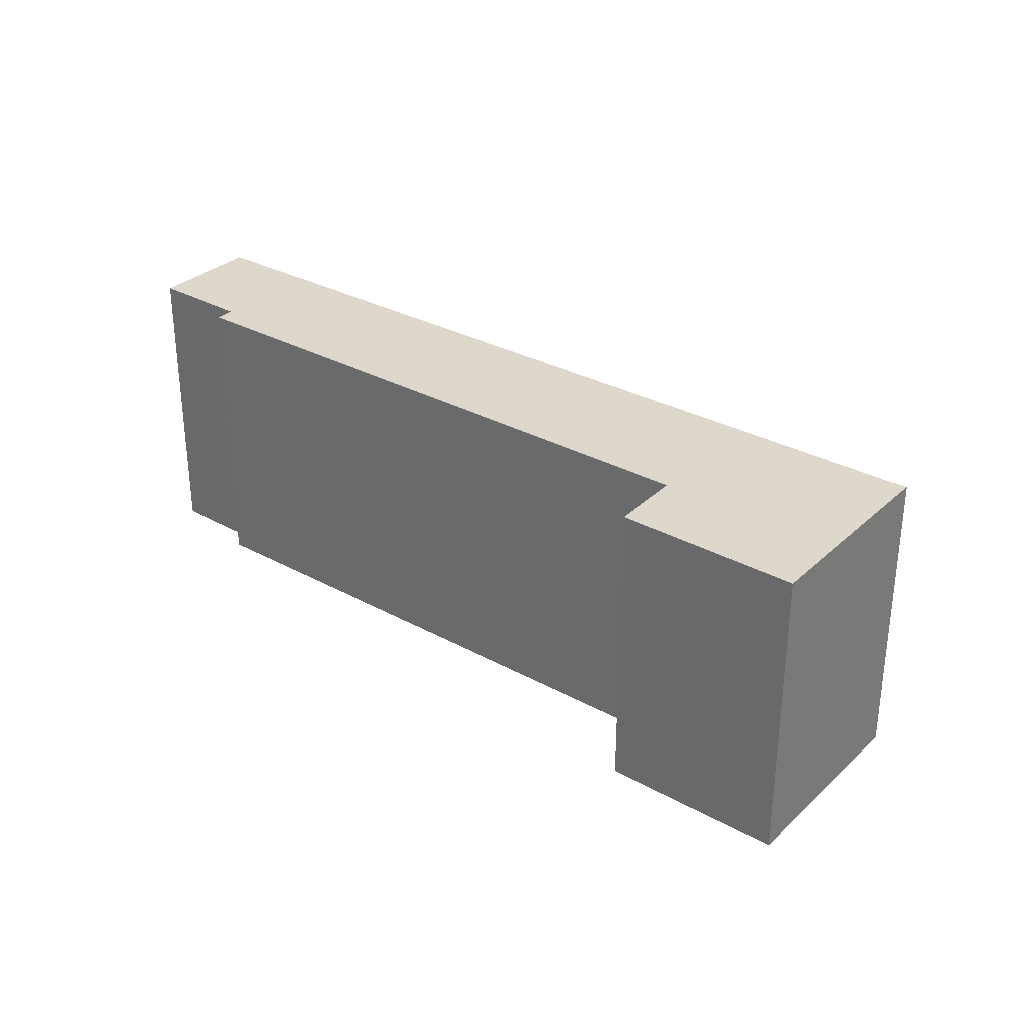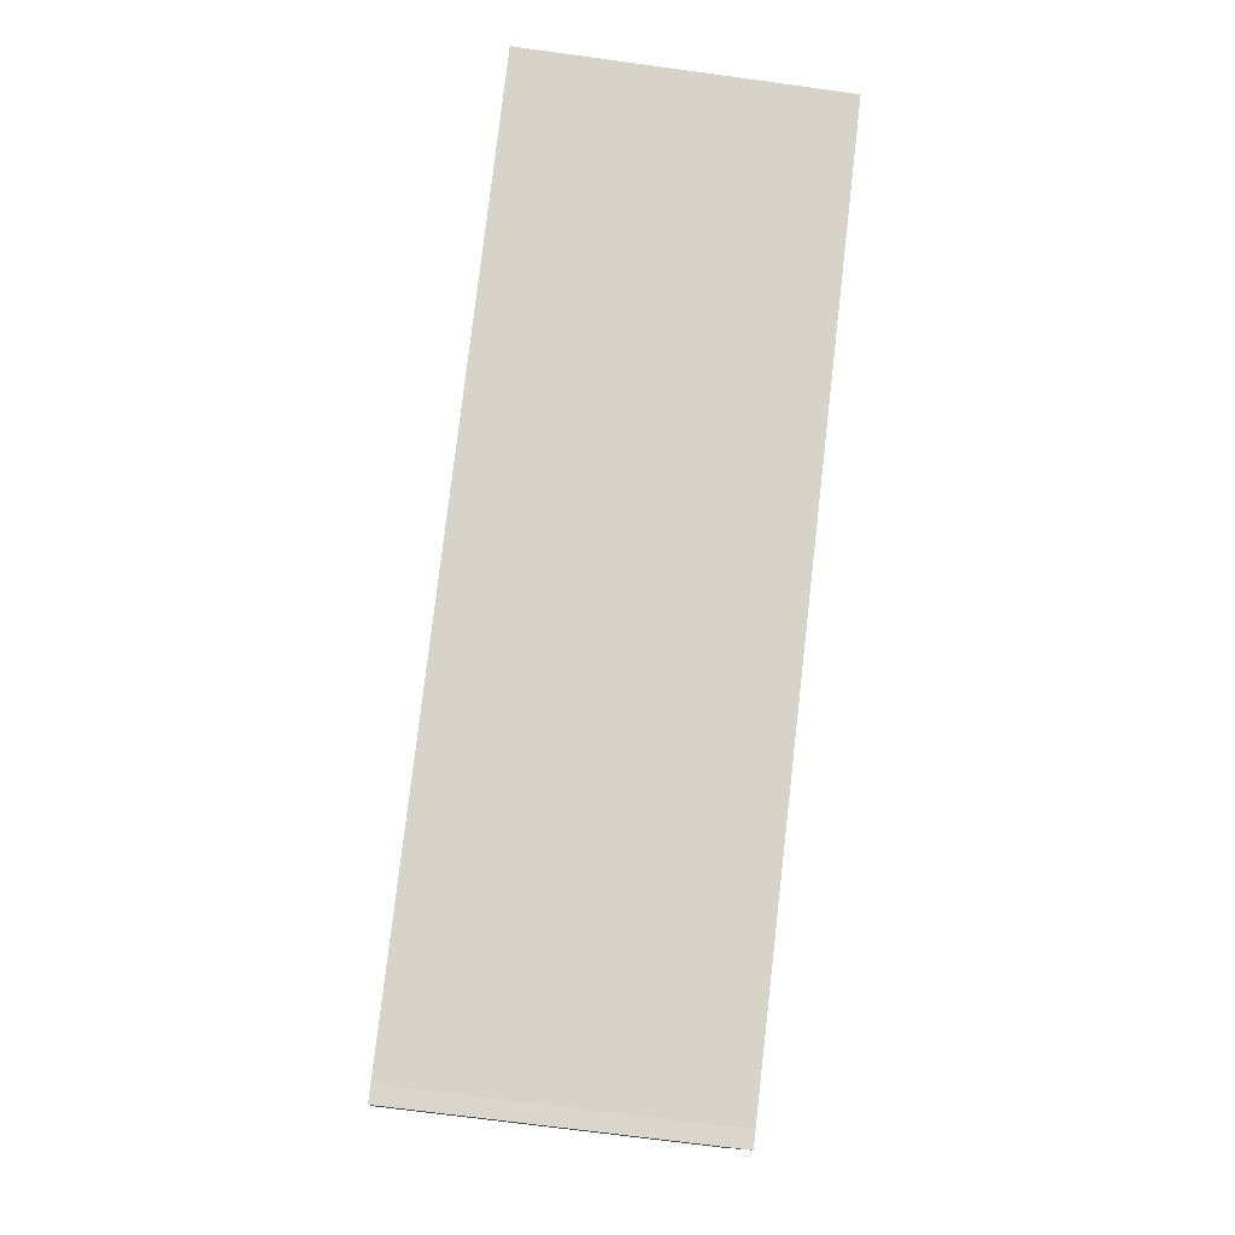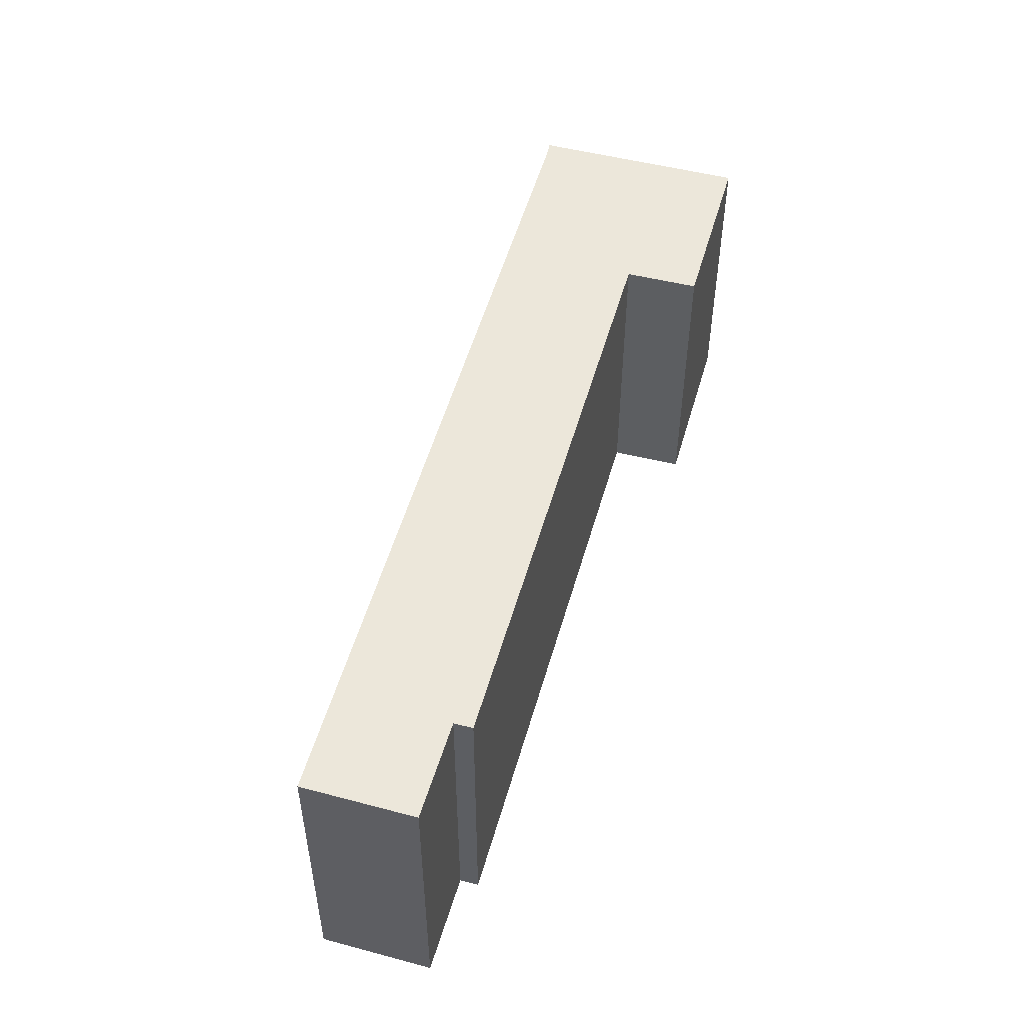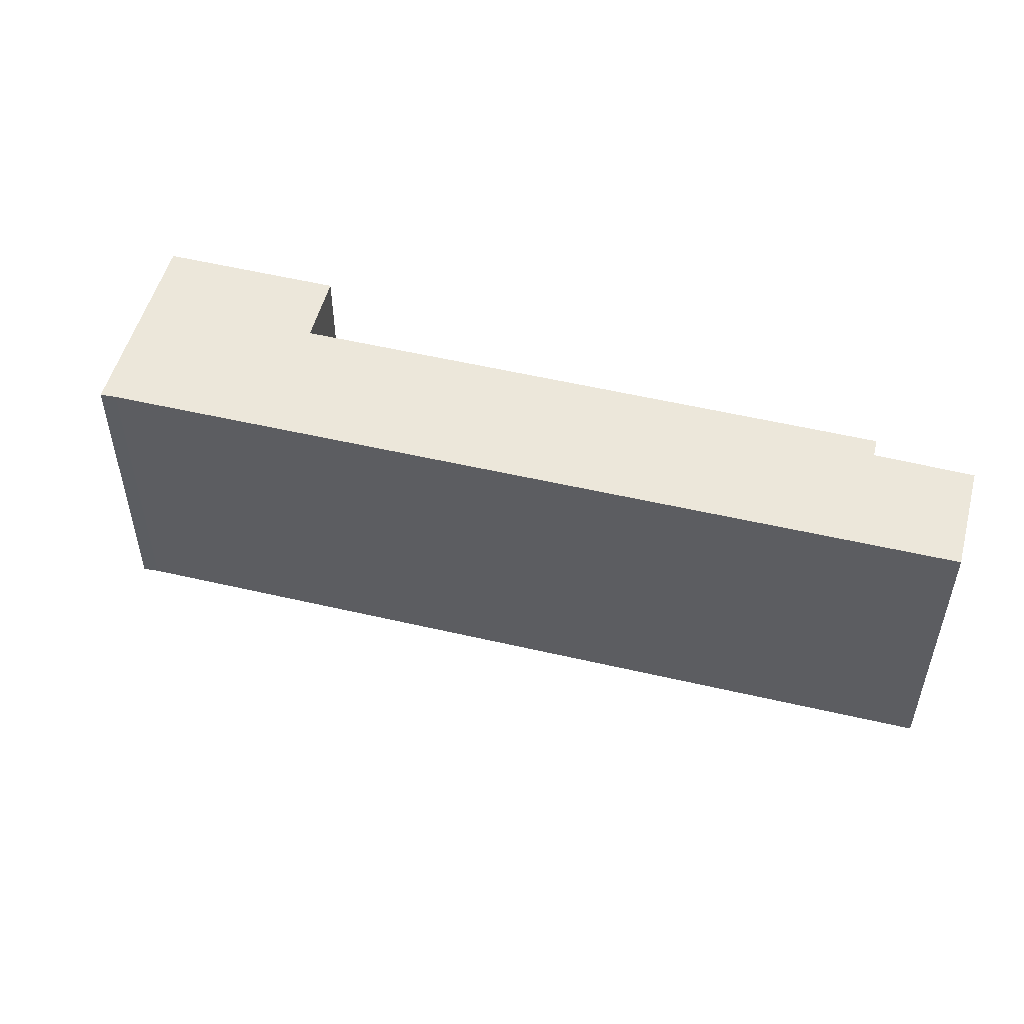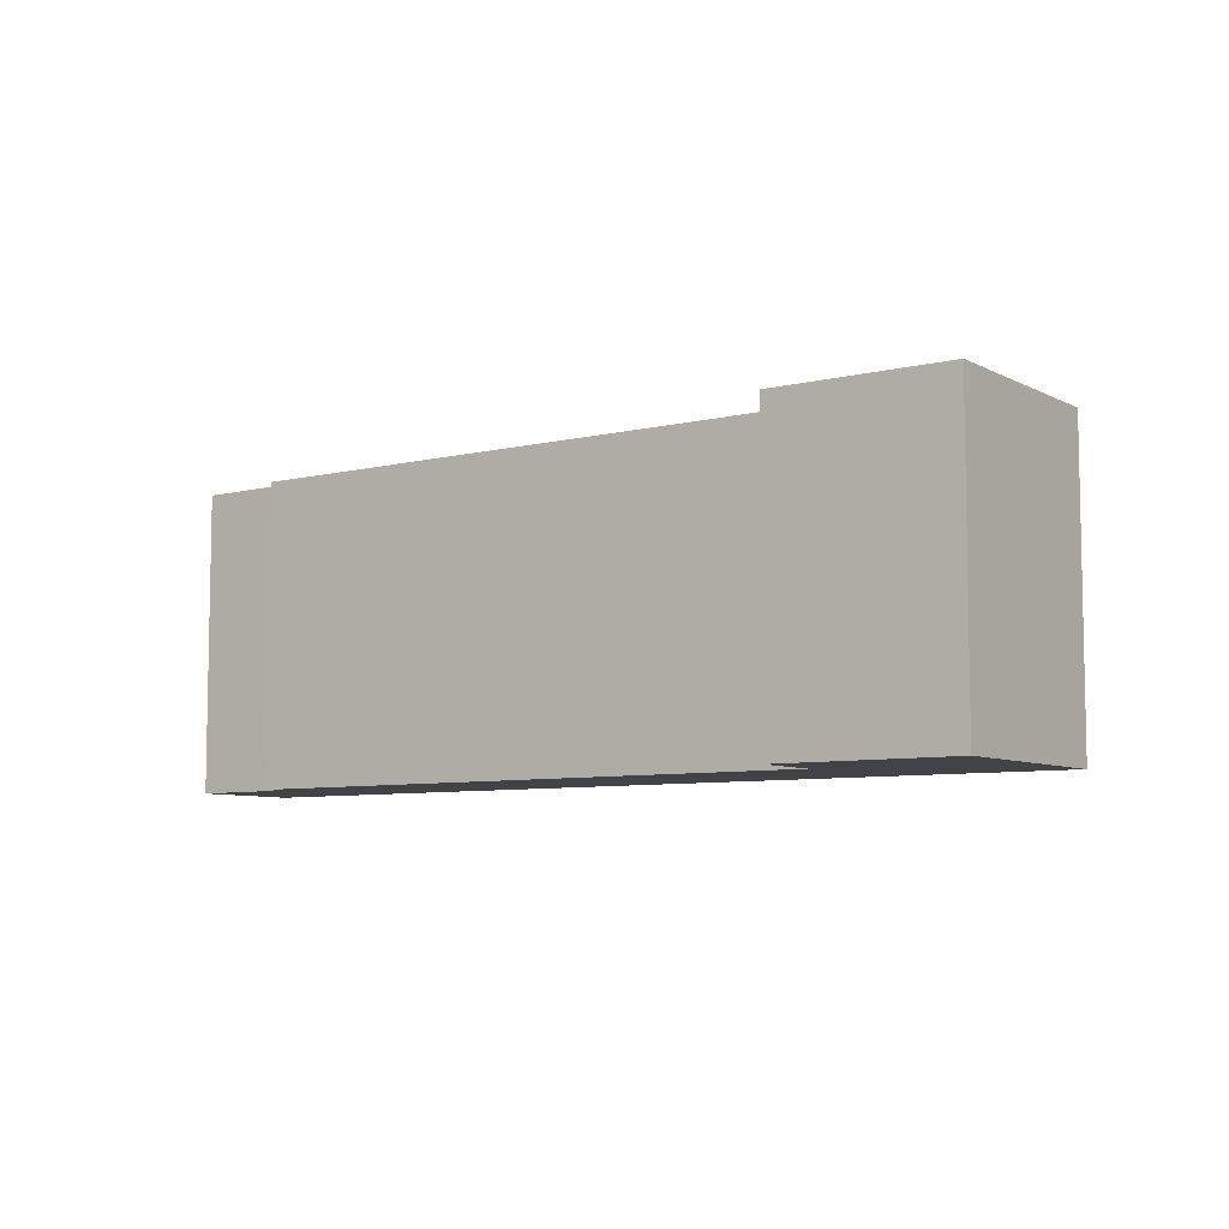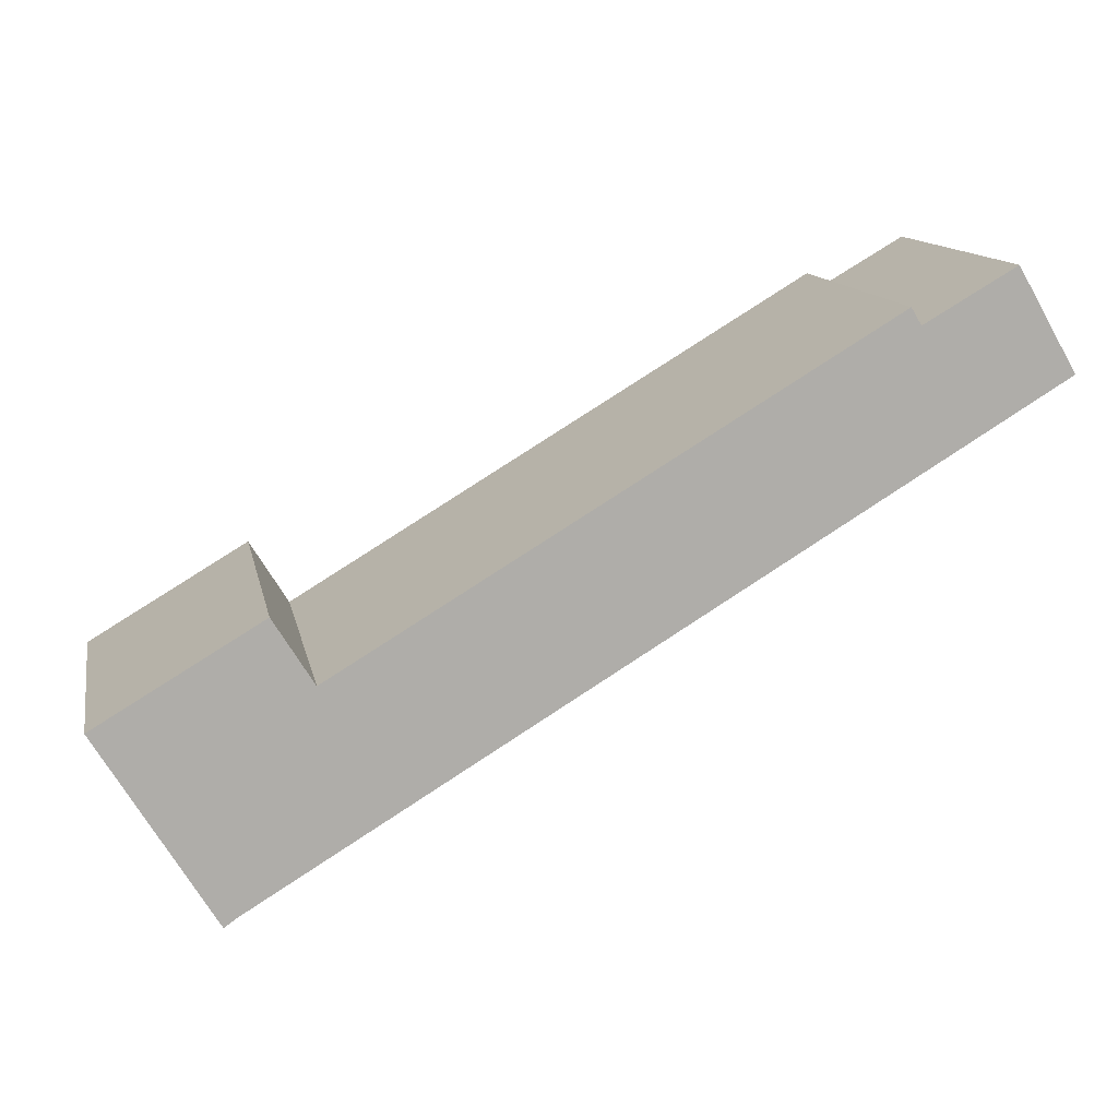
<metadata>
{"format":"obj","ext":"obj","renderer":"f3d","projection":"perspective","resolution":1024,"background":"white","views":[{"elev":31.3,"azim":68.8,"up":"+Y"},{"elev":-70.8,"azim":-97.7,"up":"+Z"},{"elev":51.5,"azim":-43.5,"up":"+Y"},{"elev":51.6,"azim":-134.6,"up":"+Y"},{"elev":-7.2,"azim":66.0,"up":"+Y"},{"elev":12.9,"azim":168.9,"up":"+Z"}]}
</metadata>
<code>
v  21.96 9.842 -8.086
v  4.707 9.842 1.519
v  5.028 9.842 2.048
v  28.32 9.842 -9.082
v  22.06 9.842 -7.926
v  23.21 9.842 -6.055
v  0 9.842 6.026e-16
v  1.856 9.842 3.173
v  24.33 9.842 -14.72
v  27.16 9.842 -11.02
v  24.75 9.842 -15.01
v  1.856 -1.943e-16 3.173
v  4.707 -9.301e-17 1.519
v  5.028 -1.254e-16 2.048
v  21.96 4.951e-16 -8.086
v  23.21 3.708e-16 -6.055
v  28.32 5.561e-16 -9.082
v  22.06 4.853e-16 -7.926
v  0 0 0
v  24.75 9.193e-16 -15.01
v  27.16 6.745e-16 -11.02
v  24.33 9.011e-16 -14.72
g defaultobject
f 1 2 3
f 4 5 6
f 5 4 1
f 2 7 8
f 7 2 9
f 9 2 1
f 9 1 4
f 9 4 10
f 9 10 11
f 12 2 8
f 2 12 13
f 14 1 3
f 1 14 15
f 16 4 6
f 4 16 17
f 13 3 2
f 3 13 14
f 15 5 1
f 5 15 6
f 6 15 16
f 16 15 18
f 19 8 7
f 8 19 12
f 17 10 4
f 10 17 11
f 11 17 20
f 20 17 21
f 20 9 11
f 9 20 22
f 22 7 9
f 7 22 19
f 17 16 21
f 20 21 16
f 22 20 16
f 15 22 16
f 19 22 15
f 18 15 16
f 13 19 15
f 14 13 15
f 12 19 13

</code>
